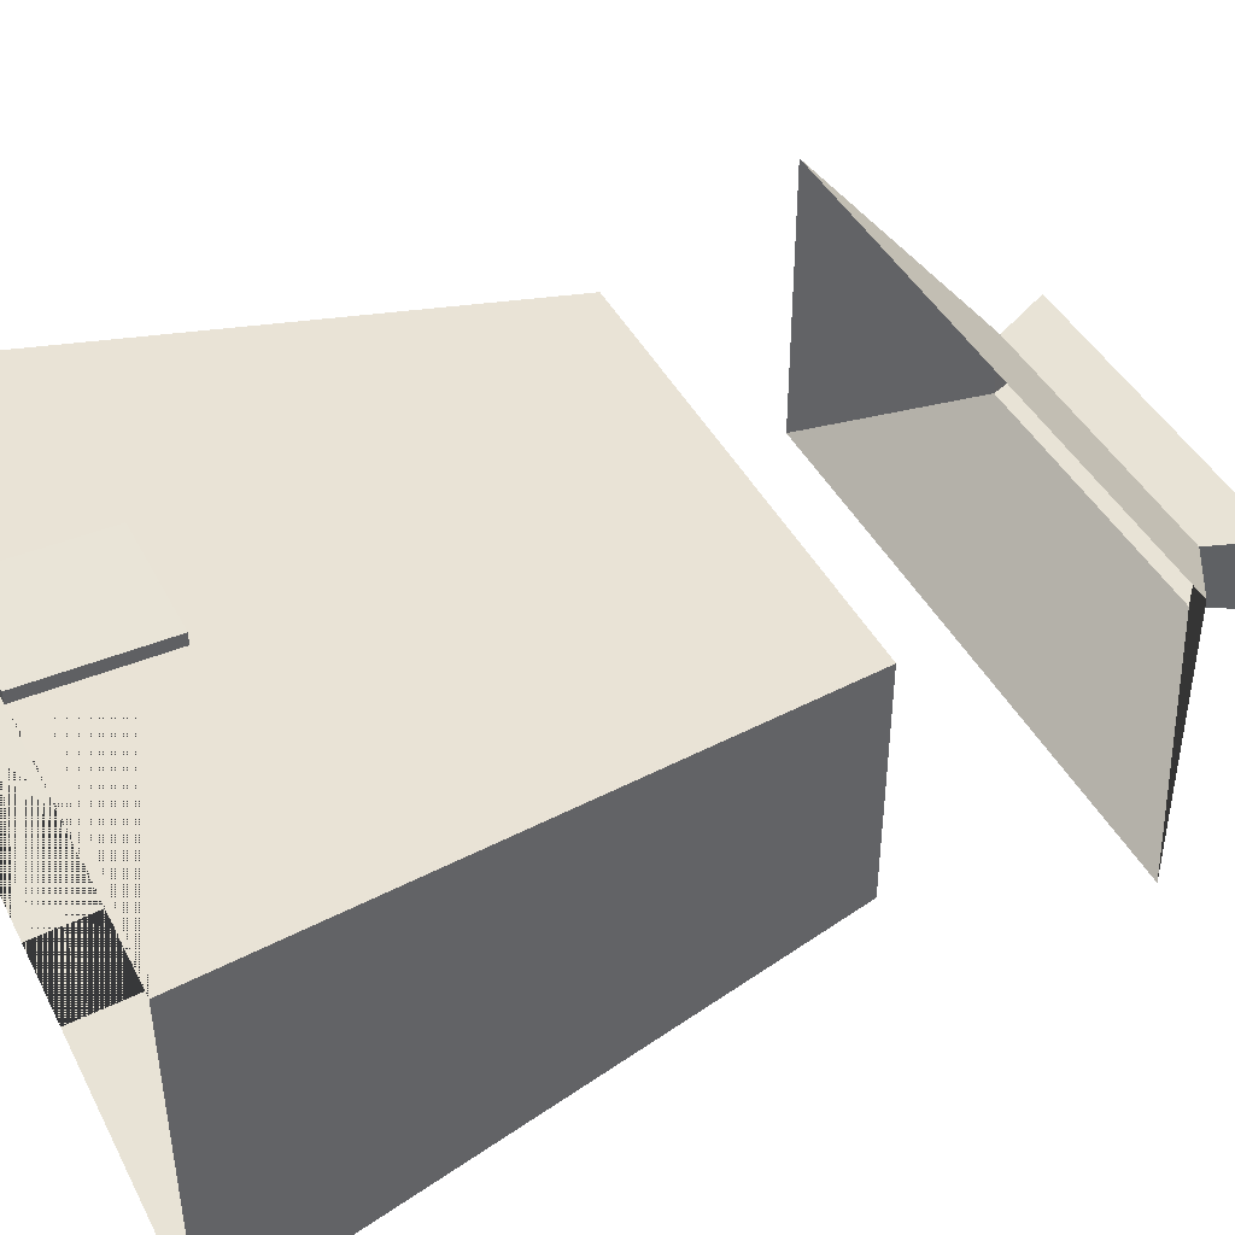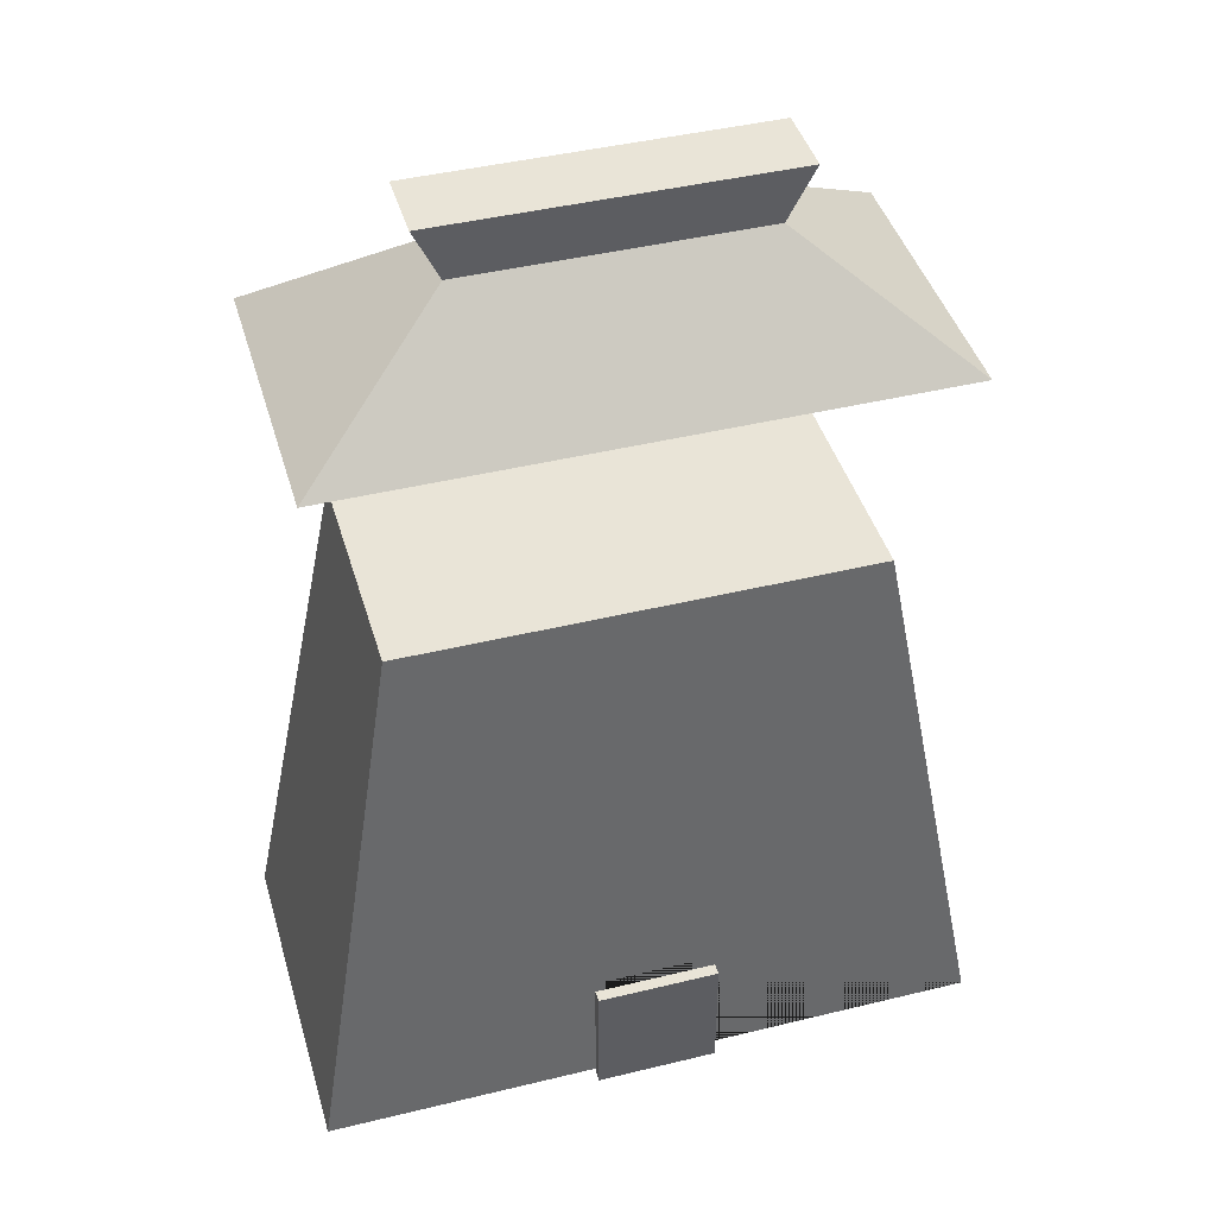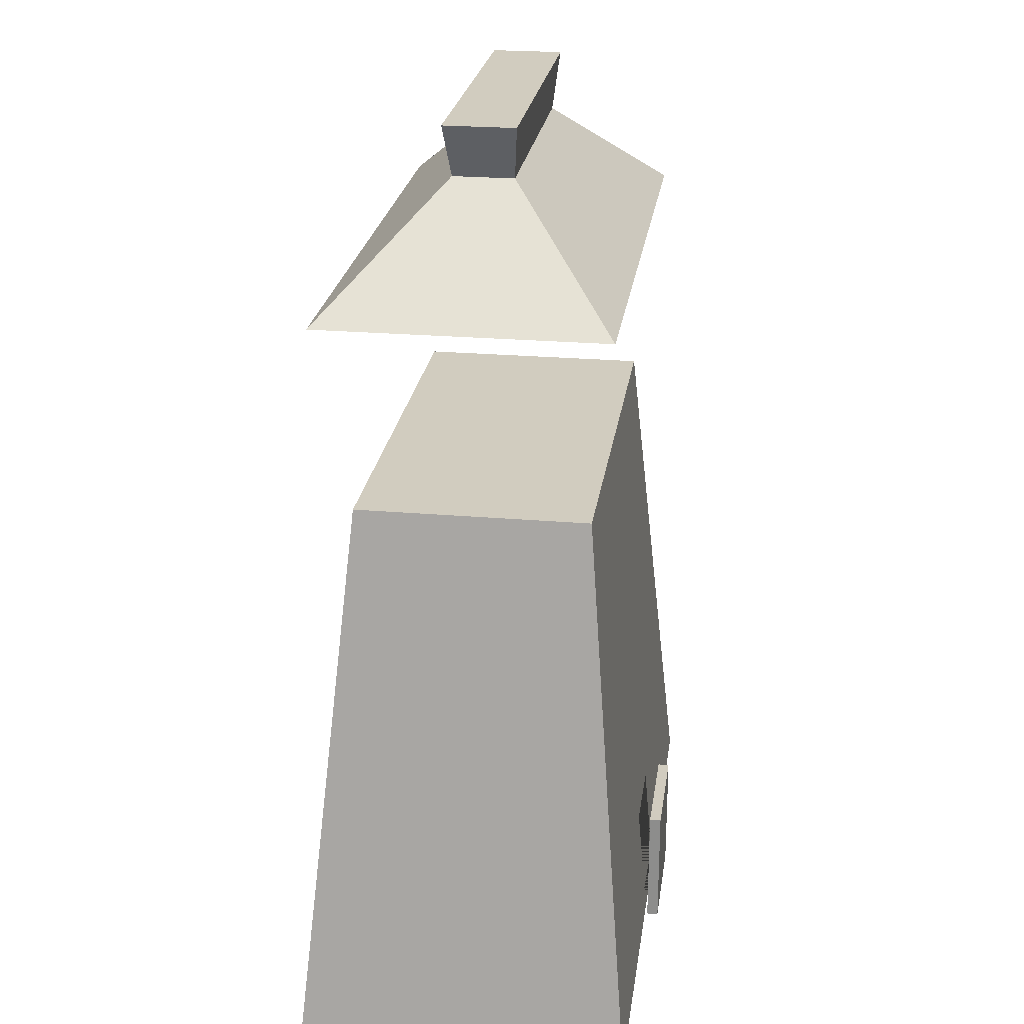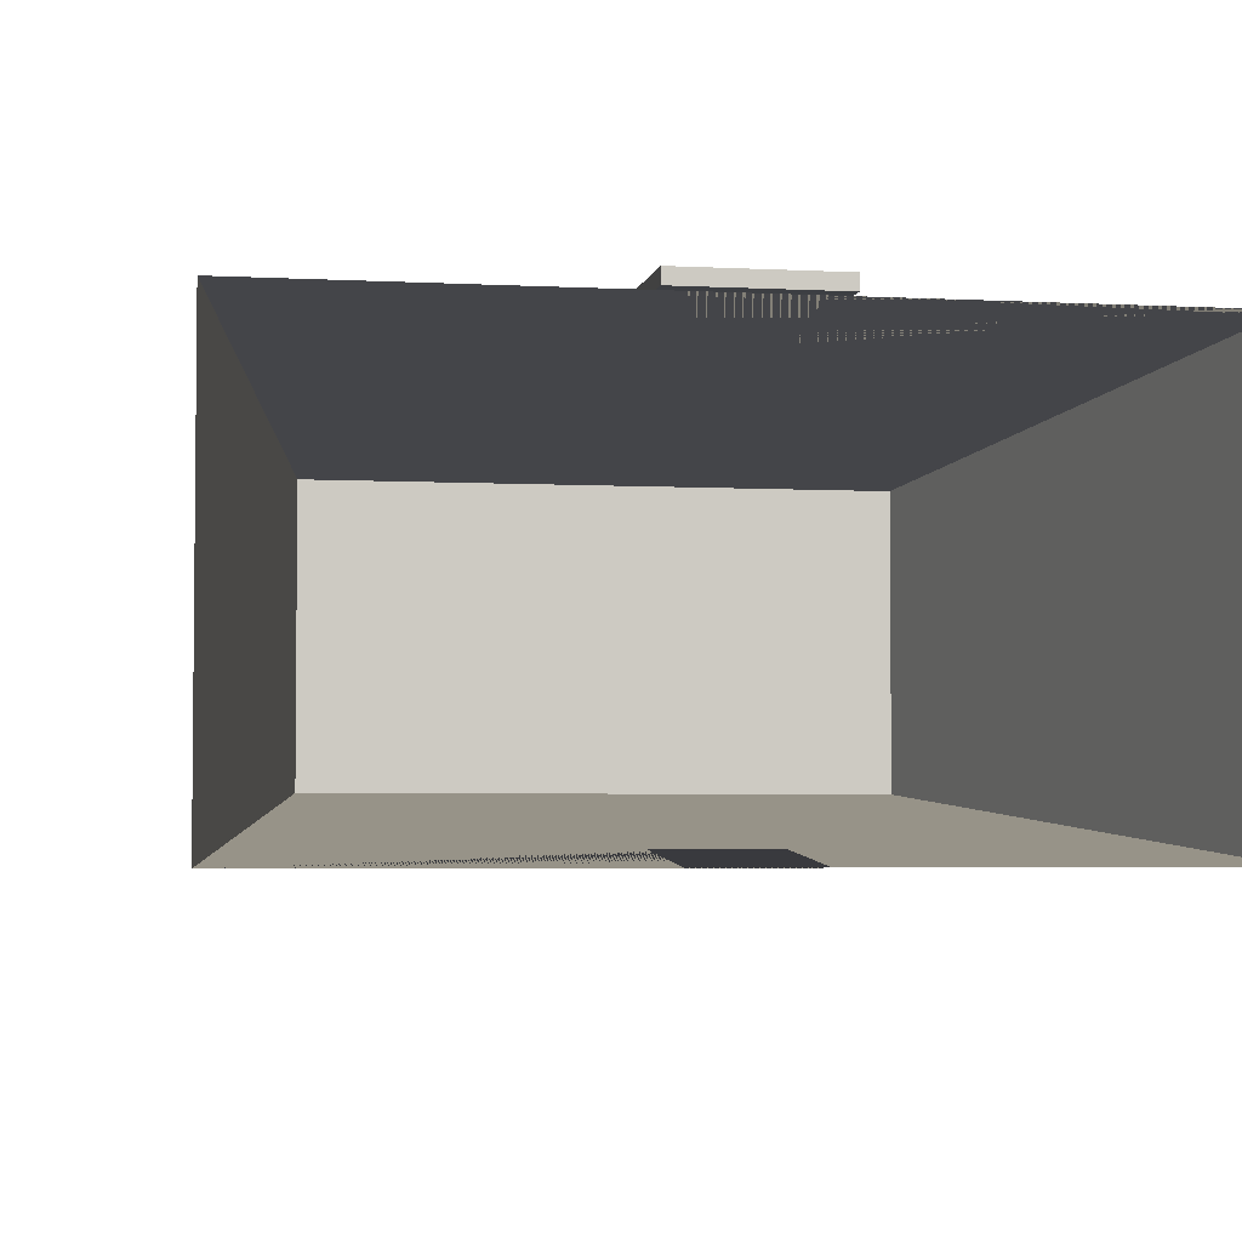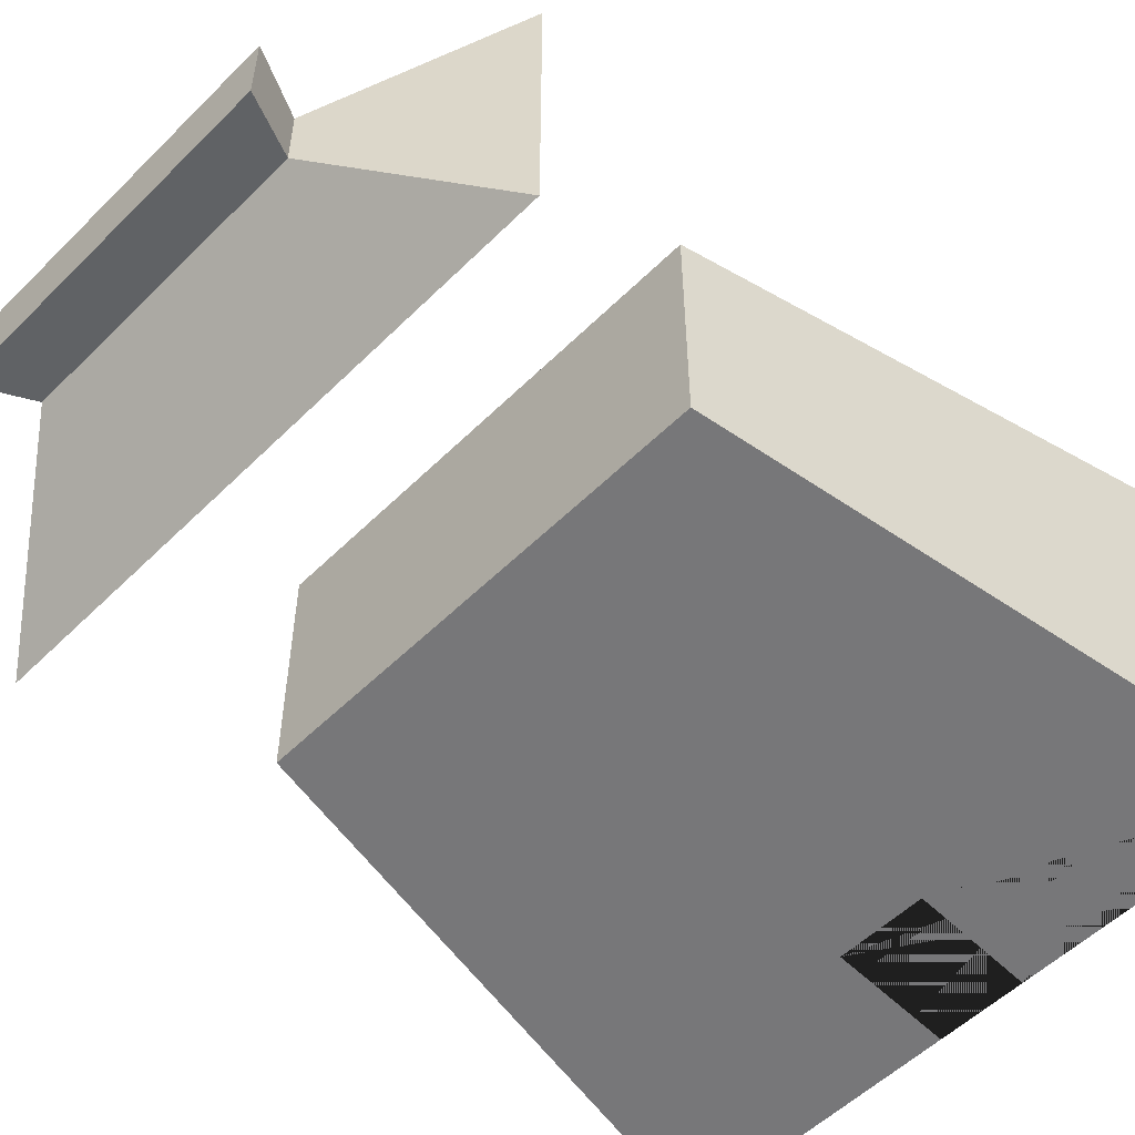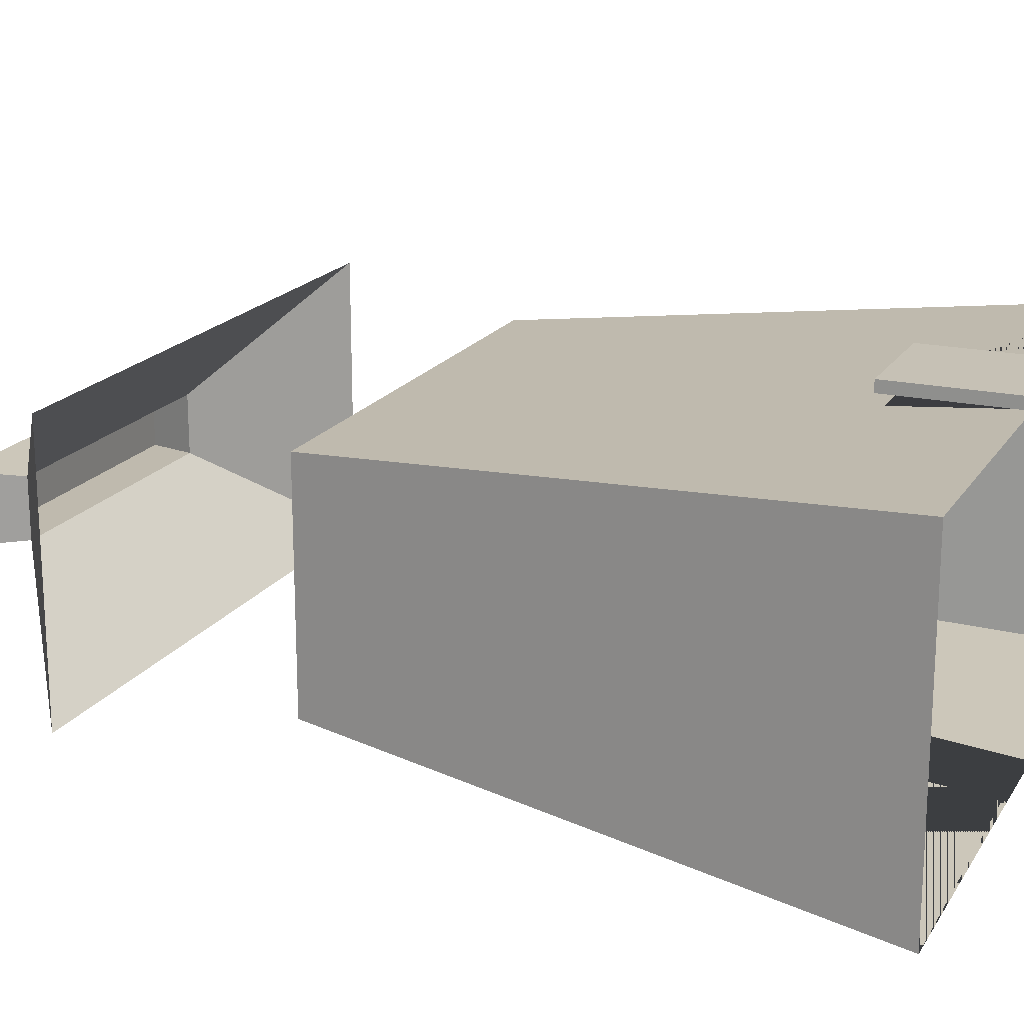
<metadata>
{"format":"obj","ext":"obj","renderer":"f3d","projection":"perspective","resolution":1024,"background":"white","views":[{"elev":43.0,"azim":64.0,"up":"+Z"},{"elev":43.1,"azim":-16.1,"up":"+Y"},{"elev":24.2,"azim":-81.9,"up":"+Y"},{"elev":-4.0,"azim":-10.2,"up":"+Z"},{"elev":-54.0,"azim":-133.7,"up":"+Z"},{"elev":18.8,"azim":-66.8,"up":"+Z"}]}
</metadata>
<code>
o House03
v 0.6079 1.489 -0.3116
v 0.874 0 -0.448
v 0.6079 1.489 0.3116
v 0.874 -0 0.448
v -0.6079 1.489 -0.3116
v -0.874 0 -0.448
v -0.6079 1.489 0.3116
v -0.874 -0 0.448
v -0.7661 2.034 0.3766
v -0.3775 2.322 0.08031
v -0.7661 2.034 -0.3766
v -0.3775 2.322 -0.08031
v 0.7661 2.034 0.3766
v 0.3775 2.322 0.08031
v 0.7661 2.034 -0.3766
v 0.3775 2.322 -0.08031
v -0.4434 2.466 0.09433
v -0.4434 2.466 -0.09433
v 0.4434 2.466 0.09433
v 0.4434 2.466 -0.09433
v -0.1233 -0 0.448
v -0.1233 0.3167 0.419
v 0.1117 0.3167 0.419
v 0.1117 -0 0.448
v -0.1233 0 -0.448
v -0.1233 0.3167 -0.419
v 0.1117 0.3167 -0.419
v 0.1117 0 -0.448
v -0.1233 0 -0.448
v -0.1233 0.3167 -0.419
v 0.1594 -0.001573 0.4859
v -0.1594 0.3316 0.4552
v -0.1594 0.3316 0.4859
v 0.1594 -0.001573 0.4552
v 0.1594 0.3316 0.4859
v -0.1594 -0.001573 0.4552
v -0.1594 -0.001573 0.4859
v 0.1594 0.3316 0.4552
f 1 5 7 3
f 8 7 5 6
f 20 18 17 19
f 2 1 3 4
f 9 10 12 11
f 11 12 16 15
f 15 16 14 13
f 13 14 10 9
f 14 16 20 19
f 16 12 18 20
f 12 10 17 18
f 10 14 19 17
f 4 3 7 8 21 22 23 24
f 6 5 1 2 28 27 26 25
f 36 32 38 34
f 36 34 31 37
f 37 33 32 36
f 34 38 35 31
f 31 35 33 37
f 38 32 33 35
l 30 29

</code>
